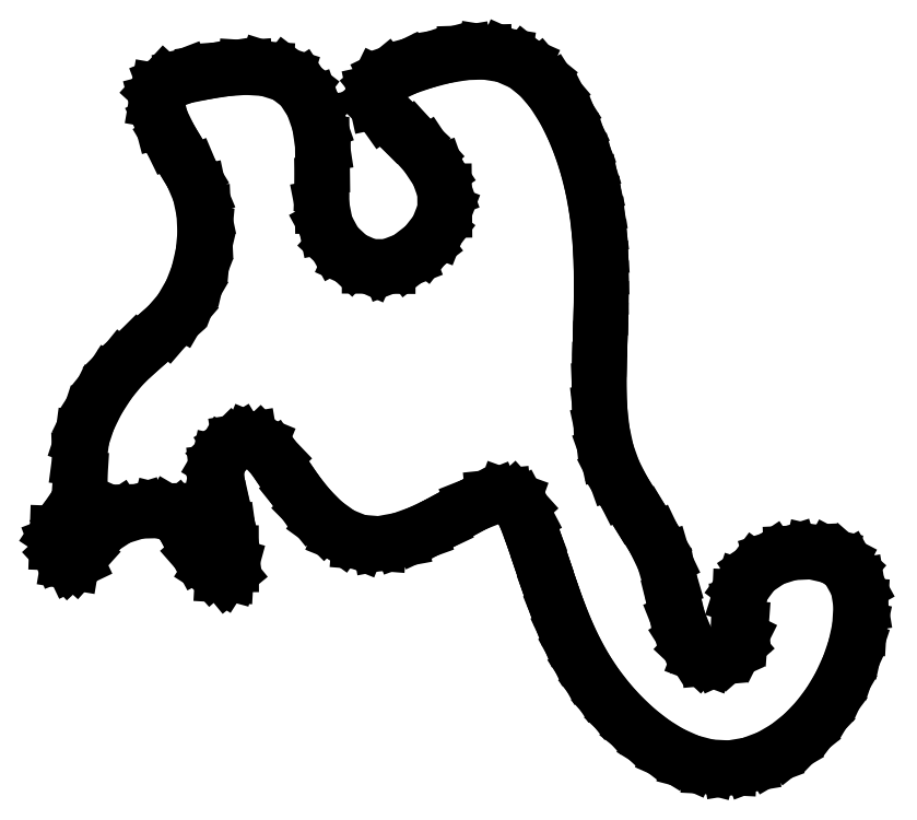
<metadata>
{"format":"dxf","ext":"dxf","renderer":"ezdxf+matplotlib","layout":"modelspace","background":"white","min_lineweight":24,"dpi":150}
</metadata>
<code>
0
SECTION
2
ENTITIES
0
LINE
8
0
10
-49.99
11
-49.94
20
-16.57
21
-15.32
0
LINE
8
0
10
-49.94
11
-48.58
20
-15.32
21
-13.27
0
LINE
8
0
10
-48.58
11
-47.74
20
-13.27
21
-12.22
0
LINE
8
0
10
-47.74
11
-47.23
20
-12.22
21
-11.06
0
LINE
8
0
10
-47.23
11
-47.07
20
-11.06
21
-8.532
0
LINE
8
0
10
-47.07
11
-47.15
20
-8.532
21
-6.103
0
LINE
8
0
10
-47.15
11
-46.81
20
-6.103
21
-3.529
0
LINE
8
0
10
-46.81
11
-46.05
20
-3.529
21
-1.209
0
LINE
8
0
10
-46.05
11
-44.91
20
-1.209
21
1.126
0
LINE
8
0
10
-44.91
11
-43.45
20
1.126
21
3.401
0
LINE
8
0
10
-43.45
11
-41.95
20
3.401
21
5.24
0
LINE
8
0
10
-41.95
11
-40.1
20
5.24
21
7.088
0
LINE
8
0
10
-40.1
11
-38.22
20
7.088
21
8.707
0
LINE
8
0
10
-38.22
11
-36.17
20
8.707
21
10.52
0
LINE
8
0
10
-36.17
11
-34.61
20
10.52
21
12.34
0
LINE
8
0
10
-34.61
11
-33.27
20
12.34
21
14.65
0
LINE
8
0
10
-33.27
11
-32.41
20
14.65
21
16.87
0
LINE
8
0
10
-32.41
11
-31.8
20
16.87
21
19.46
0
LINE
8
0
10
-31.8
11
-31.56
20
19.46
21
21.96
0
LINE
8
0
10
-31.56
11
-31.68
20
21.96
21
24.55
0
LINE
8
0
10
-31.68
11
-32.21
20
24.55
21
27.02
0
LINE
8
0
10
-32.21
11
-33.2
20
27.02
21
29.37
0
LINE
8
0
10
-33.2
11
-34.56
20
29.37
21
31.6
0
LINE
8
0
10
-34.56
11
-35.87
20
31.6
21
33.77
0
LINE
8
0
10
-35.87
11
-36.94
20
33.77
21
35.97
0
LINE
8
0
10
-36.94
11
-37.58
20
35.97
21
38.43
0
LINE
8
0
10
-37.58
11
-37.37
20
38.43
21
39.67
0
LINE
8
0
10
-37.37
11
-36.57
20
39.67
21
40.54
0
LINE
8
0
10
-36.57
11
-34.18
20
40.54
21
41.46
0
LINE
8
0
10
-34.18
11
-31.47
20
41.46
21
42.01
0
LINE
8
0
10
-31.47
11
-29
20
42.01
21
42.39
0
LINE
8
0
10
-29
11
-26.47
20
42.39
21
42.58
0
LINE
8
0
10
-26.47
11
-23.92
20
42.58
21
42.42
0
LINE
8
0
10
-23.92
11
-21.48
20
42.42
21
41.65
0
LINE
8
0
10
-21.48
11
-19.56
20
41.65
21
40.19
0
LINE
8
0
10
-19.56
11
-18.18
20
40.19
21
38.05
0
LINE
8
0
10
-18.18
11
-17.34
20
38.05
21
35.63
0
LINE
8
0
10
-17.34
11
-16.94
20
35.63
21
33.01
0
LINE
8
0
10
-16.94
11
-16.91
20
33.01
21
30.42
0
LINE
8
0
10
-16.91
11
-17
20
30.42
21
28
0
LINE
8
0
10
-17
11
-16.96
20
28
21
25.34
0
LINE
8
0
10
-16.96
11
-16.48
20
25.34
21
22.88
0
LINE
8
0
10
-16.48
11
-15.25
20
22.88
21
20.61
0
LINE
8
0
10
-15.25
11
-13.38
20
20.61
21
18.86
0
LINE
8
0
10
-13.38
11
-11.1
20
18.86
21
17.85
0
LINE
8
0
10
-11.1
11
-8.729
20
17.85
21
17.84
0
LINE
8
0
10
-8.729
11
-6.34
20
17.84
21
18.76
0
LINE
8
0
10
-6.34
11
-4.185
20
18.76
21
20.43
0
LINE
8
0
10
-4.185
11
-2.656
20
20.43
21
22.38
0
LINE
8
0
10
-2.656
11
-1.709
20
22.38
21
24.8
0
LINE
8
0
10
-1.709
11
-1.731
20
24.8
21
27.23
0
LINE
8
0
10
-1.731
11
-2.554
20
27.23
21
29.51
0
LINE
8
0
10
-2.554
11
-4.04
20
29.51
21
31.76
0
LINE
8
0
10
-4.04
11
-5.754
20
31.76
21
33.65
0
LINE
8
0
10
-5.754
11
-7.605
20
33.65
21
35.39
0
LINE
8
0
10
-7.605
11
-9.383
20
35.39
21
37.16
0
LINE
8
0
10
-9.383
11
-10.24
20
37.16
21
38.37
0
LINE
8
0
10
-10.24
11
-10.48
20
38.37
21
39.5
0
LINE
8
0
10
-10.48
11
-10
20
39.5
21
40.49
0
LINE
8
0
10
-10
11
-8.912
20
40.49
21
41.38
0
LINE
8
0
10
-8.912
11
-6.621
20
41.38
21
42.5
0
LINE
8
0
10
-6.621
11
-4.285
20
42.5
21
43.31
0
LINE
8
0
10
-4.285
11
-1.771
20
43.31
21
43.98
0
LINE
8
0
10
-1.771
11
0.797
20
43.98
21
44.41
0
LINE
8
0
10
0.797
11
3.287
20
44.41
21
44.49
0
LINE
8
0
10
3.287
11
5.741
20
44.49
21
44.09
0
LINE
8
0
10
5.741
11
8.157
20
44.09
21
43.02
0
LINE
8
0
10
8.157
11
10.08
20
43.02
21
41.47
0
LINE
8
0
10
10.08
11
11.67
20
41.47
21
39.59
0
LINE
8
0
10
11.67
11
13.11
20
39.59
21
37.34
0
LINE
8
0
10
13.11
11
14.26
20
37.34
21
35.03
0
LINE
8
0
10
14.26
11
15.2
20
35.03
21
32.7
0
LINE
8
0
10
15.2
11
15.97
20
32.7
21
30.34
0
LINE
8
0
10
15.97
11
16.6
20
30.34
21
27.87
0
LINE
8
0
10
16.6
11
17.08
20
27.87
21
25.32
0
LINE
8
0
10
17.08
11
17.4
20
25.32
21
22.91
0
LINE
8
0
10
17.4
11
17.63
20
22.91
21
20.18
0
LINE
8
0
10
17.63
11
17.73
20
20.18
21
17.63
0
LINE
8
0
10
17.73
11
17.76
20
17.63
21
15.23
0
LINE
8
0
10
17.76
11
17.73
20
15.23
21
12.71
0
LINE
8
0
10
17.73
11
17.66
20
12.71
21
10.05
0
LINE
8
0
10
17.66
11
17.59
20
10.05
21
7.593
0
LINE
8
0
10
17.59
11
17.53
20
7.593
21
5.064
0
LINE
8
0
10
17.53
11
17.52
20
5.064
21
2.536
0
LINE
8
0
10
17.52
11
17.63
20
2.536
21
-0.223
0
LINE
8
0
10
17.63
11
17.91
20
-0.223
21
-2.653
0
LINE
8
0
10
17.91
11
18.47
20
-2.653
21
-5.263
0
LINE
8
0
10
18.47
11
19.32
20
-5.263
21
-7.648
0
LINE
8
0
10
19.32
11
20.43
20
-7.648
21
-9.83
0
LINE
8
0
10
20.43
11
21.81
20
-9.83
21
-12.08
0
LINE
8
0
10
21.81
11
23.11
20
-12.08
21
-14.1
0
LINE
8
0
10
23.11
11
24.44
20
-14.1
21
-16.31
0
LINE
8
0
10
24.44
11
25.55
20
-16.31
21
-18.62
0
LINE
8
0
10
25.55
11
26.27
20
-18.62
21
-21.11
0
LINE
8
0
10
26.27
11
26.78
20
-21.11
21
-23.68
0
LINE
8
0
10
26.78
11
27.38
20
-23.68
21
-26.12
0
LINE
8
0
10
27.38
11
28.29
20
-26.12
21
-28.39
0
LINE
8
0
10
28.29
11
29.05
20
-28.39
21
-29.59
0
LINE
8
0
10
29.05
11
30
20
-29.59
21
-30.47
0
LINE
8
0
10
30
11
31.08
20
-30.47
21
-30.89
0
LINE
8
0
10
31.08
11
32.33
20
-30.89
21
-30.78
0
LINE
8
0
10
32.33
11
33.55
20
-30.78
21
-30.23
0
LINE
8
0
10
33.55
11
34.54
20
-30.23
21
-29.36
0
LINE
8
0
10
34.54
11
35.08
20
-29.36
21
-28.28
0
LINE
8
0
10
35.08
11
35.17
20
-28.28
21
-27.07
0
LINE
8
0
10
35.17
11
34.89
20
-27.07
21
-24.59
0
LINE
8
0
10
34.89
11
34.95
20
-24.59
21
-23.27
0
LINE
8
0
10
34.95
11
35.35
20
-23.27
21
-22.02
0
LINE
8
0
10
35.35
11
36.86
20
-22.02
21
-19.97
0
LINE
8
0
10
36.86
11
39
20
-19.97
21
-18.53
0
LINE
8
0
10
39
11
41.38
20
-18.53
21
-17.78
0
LINE
8
0
10
41.38
11
43.95
20
-17.78
21
-17.66
0
LINE
8
0
10
43.95
11
46.29
20
-17.66
21
-18.19
0
LINE
8
0
10
46.29
11
47.48
20
-18.19
21
-18.81
0
LINE
8
0
10
47.48
11
48.43
20
-18.81
21
-19.65
0
LINE
8
0
10
48.43
11
49.65
20
-19.65
21
-21.86
0
LINE
8
0
10
49.65
11
50.04
20
-21.86
21
-24.27
0
LINE
8
0
10
50.04
11
49.88
20
-24.27
21
-27.04
0
LINE
8
0
10
49.88
11
49.34
20
-27.04
21
-29.48
0
LINE
8
0
10
49.34
11
48.55
20
-29.48
21
-31.83
0
LINE
8
0
10
48.55
11
47.43
20
-31.83
21
-34.26
0
LINE
8
0
10
47.43
11
46.13
20
-34.26
21
-36.44
0
LINE
8
0
10
46.13
11
44.58
20
-36.44
21
-38.49
0
LINE
8
0
10
44.58
11
42.82
20
-38.49
21
-40.33
0
LINE
8
0
10
42.82
11
40.83
20
-40.33
21
-41.91
0
LINE
8
0
10
40.83
11
38.69
20
-41.91
21
-43.17
0
LINE
8
0
10
38.69
11
36.26
20
-43.17
21
-44.08
0
LINE
8
0
10
36.26
11
33.74
20
-44.08
21
-44.5
0
LINE
8
0
10
33.74
11
31.18
20
-44.5
21
-44.37
0
LINE
8
0
10
31.18
11
28.76
20
-44.37
21
-43.73
0
LINE
8
0
10
28.76
11
26.43
20
-43.73
21
-42.7
0
LINE
8
0
10
26.43
11
24.33
20
-42.7
21
-41.41
0
LINE
8
0
10
24.33
11
22.27
20
-41.41
21
-39.81
0
LINE
8
0
10
22.27
11
20.4
20
-39.81
21
-38.07
0
LINE
8
0
10
20.4
11
18.77
20
-38.07
21
-36.28
0
LINE
8
0
10
18.77
11
17.15
20
-36.28
21
-34.2
0
LINE
8
0
10
17.15
11
15.76
20
-34.2
21
-32.06
0
LINE
8
0
10
15.76
11
14.52
20
-32.06
21
-29.83
0
LINE
8
0
10
14.52
11
13.47
20
-29.83
21
-27.59
0
LINE
8
0
10
13.47
11
12.46
20
-27.59
21
-25.06
0
LINE
8
0
10
12.46
11
11.59
20
-25.06
21
-22.66
0
LINE
8
0
10
11.59
11
10.78
20
-22.66
21
-20.28
0
LINE
8
0
10
10.78
11
10.02
20
-20.28
21
-18.02
0
LINE
8
0
10
10.02
11
9.155
20
-18.02
21
-15.51
0
LINE
8
0
10
9.155
11
8.286
20
-15.51
21
-13.22
0
LINE
8
0
10
8.286
11
7.641
20
-13.22
21
-11.99
0
LINE
8
0
10
7.641
11
6.845
20
-11.99
21
-11.11
0
LINE
8
0
10
6.845
11
5.672
20
-11.11
21
-10.68
0
LINE
8
0
10
5.672
11
4.276
20
-10.68
21
-10.83
0
LINE
8
0
10
4.276
11
1.94
20
-10.83
21
-11.76
0
LINE
8
0
10
1.94
11
-0.316
20
-11.76
21
-12.98
0
LINE
8
0
10
-0.316
11
-2.592
20
-12.98
21
-14.22
0
LINE
8
0
10
-2.592
11
-4.903
20
-14.22
21
-15.31
0
LINE
8
0
10
-4.903
11
-7.215
20
-15.31
21
-16.13
0
LINE
8
0
10
-7.215
11
-9.835
20
-16.13
21
-16.61
0
LINE
8
0
10
-9.835
11
-12.37
20
-16.61
21
-16.41
0
LINE
8
0
10
-12.37
11
-14.63
20
-16.41
21
-15.5
0
LINE
8
0
10
-14.63
11
-16.71
20
-15.5
21
-14
0
LINE
8
0
10
-16.71
11
-18.49
20
-14
21
-12.21
0
LINE
8
0
10
-18.49
11
-20.06
20
-12.21
21
-10.25
0
LINE
8
0
10
-20.06
11
-21.59
20
-10.25
21
-8.021
0
LINE
8
0
10
-21.59
11
-23.01
20
-8.021
21
-5.927
0
LINE
8
0
10
-23.01
11
-24.7
20
-5.927
21
-4.171
0
LINE
8
0
10
-24.7
11
-25.9
20
-4.171
21
-3.676
0
LINE
8
0
10
-25.9
11
-27.23
20
-3.676
21
-3.896
0
LINE
8
0
10
-27.23
11
-28.3
20
-3.896
21
-4.545
0
LINE
8
0
10
-28.3
11
-29.2
20
-4.545
21
-5.439
0
LINE
8
0
10
-29.2
11
-29.85
20
-5.439
21
-6.533
0
LINE
8
0
10
-29.85
11
-30.1
20
-6.533
21
-7.679
0
LINE
8
0
10
-30.1
11
-29.82
20
-7.679
21
-10.1
0
LINE
8
0
10
-29.82
11
-29.12
20
-10.1
21
-12.76
0
LINE
8
0
10
-29.12
11
-28.57
20
-12.76
21
-15.24
0
LINE
8
0
10
-28.57
11
-28.23
20
-15.24
21
-17.76
0
LINE
8
0
10
-28.23
11
-28.23
20
-17.76
21
-19.26
0
LINE
8
0
10
-28.23
11
-28.51
20
-19.26
21
-20.28
0
LINE
8
0
10
-28.51
11
-28.87
20
-20.28
21
-20.57
0
LINE
8
0
10
-28.87
11
-29.38
20
-20.57
21
-20.55
0
LINE
8
0
10
-29.38
11
-30.7
20
-20.55
21
-19.7
0
LINE
8
0
10
-30.7
11
-32.33
20
-19.7
21
-17.84
0
LINE
8
0
10
-32.33
11
-33.51
20
-17.84
21
-15.64
0
LINE
8
0
10
-33.51
11
-34.15
20
-15.64
21
-14.42
0
LINE
8
0
10
-34.15
11
-34.96
20
-14.42
21
-13.44
0
LINE
8
0
10
-34.96
11
-35.94
20
-13.44
21
-12.87
0
LINE
8
0
10
-35.94
11
-37.22
20
-12.87
21
-12.55
0
LINE
8
0
10
-37.22
11
-39.76
20
-12.55
21
-12.61
0
LINE
8
0
10
-39.76
11
-42.29
20
-12.61
21
-13.39
0
LINE
8
0
10
-42.29
11
-44.35
20
-13.39
21
-14.74
0
LINE
8
0
10
-44.35
11
-45.97
20
-14.74
21
-16.66
0
LINE
8
0
10
-45.97
11
-46.81
20
-16.66
21
-17.88
0
LINE
8
0
10
-46.81
11
-47.59
20
-17.88
21
-18.74
0
LINE
8
0
10
-47.59
11
-48.05
20
-18.74
21
-18.97
0
LINE
8
0
10
-48.05
11
-48.54
20
-18.97
21
-18.88
0
LINE
8
0
10
-48.54
11
-49.49
20
-18.88
21
-17.86
0
LINE
8
0
10
-49.49
11
-49.99
20
-17.86
21
-16.57
0
ENDSEC
0
EOF

</code>
